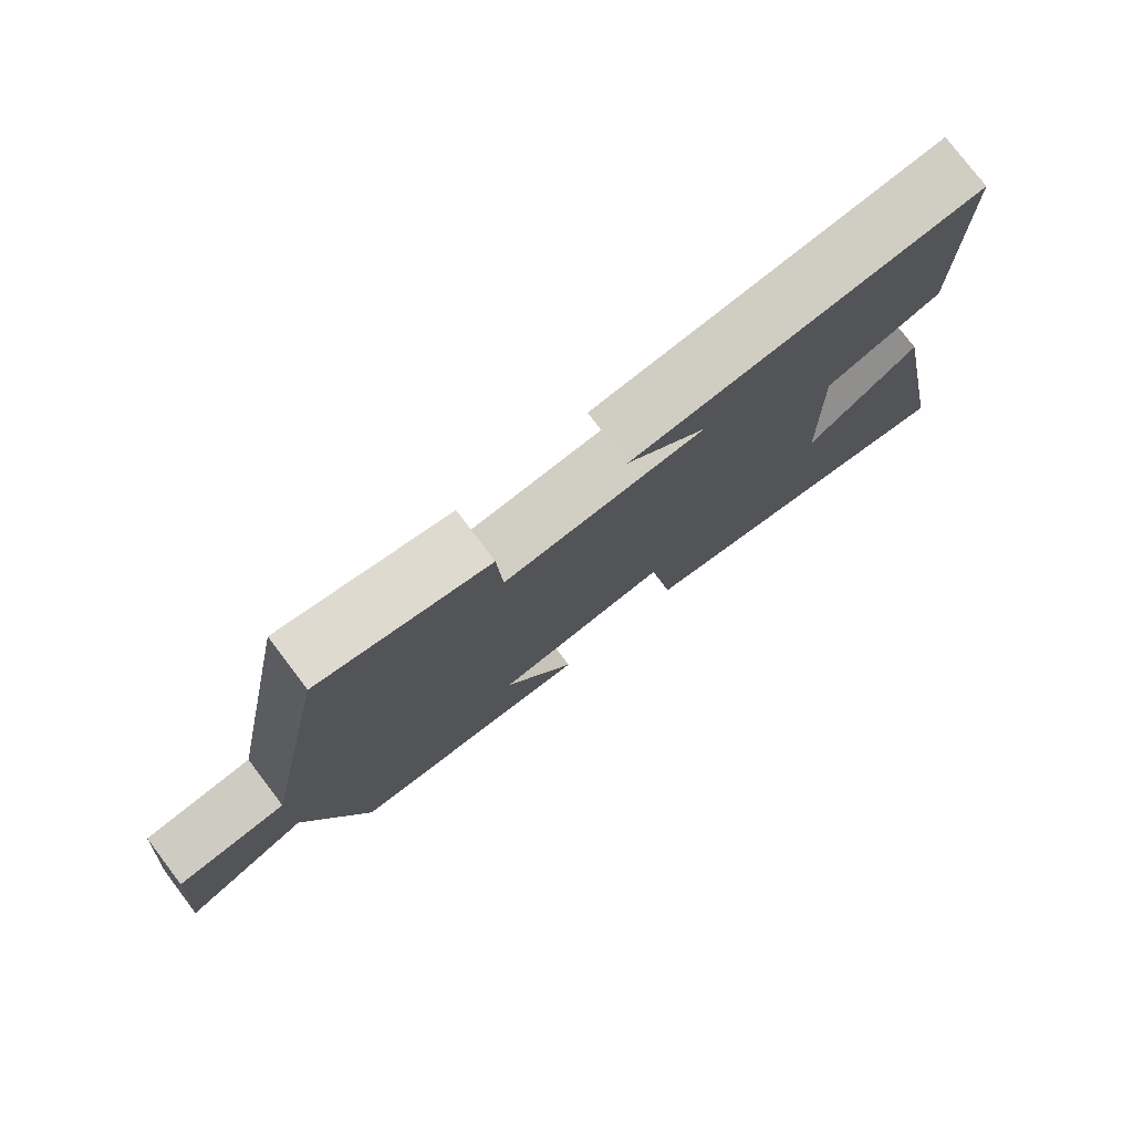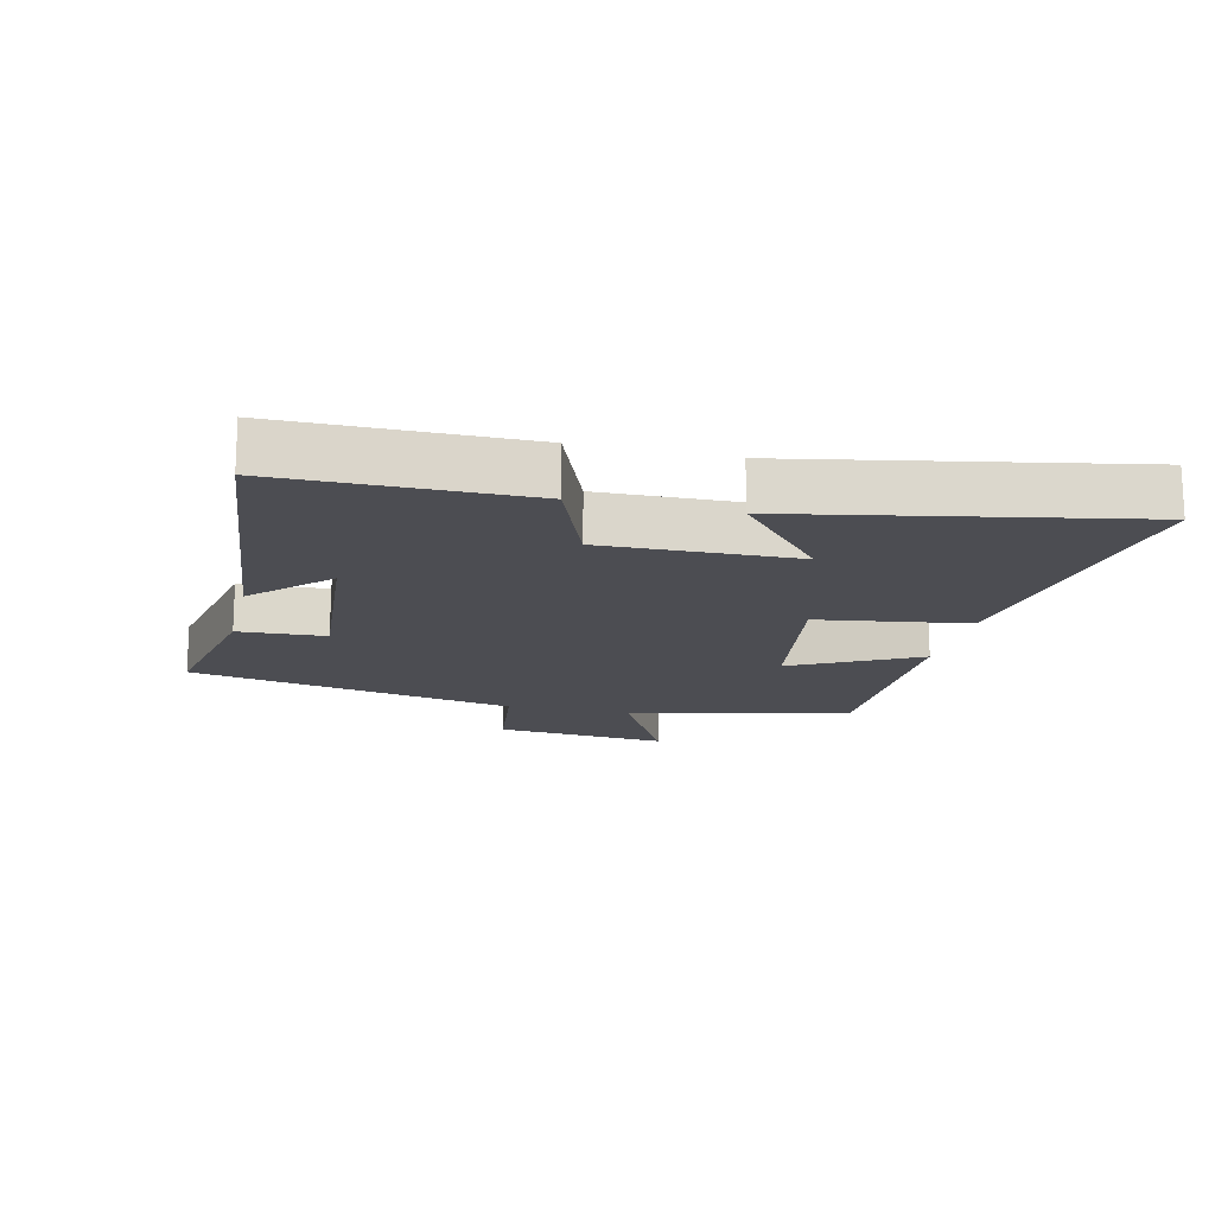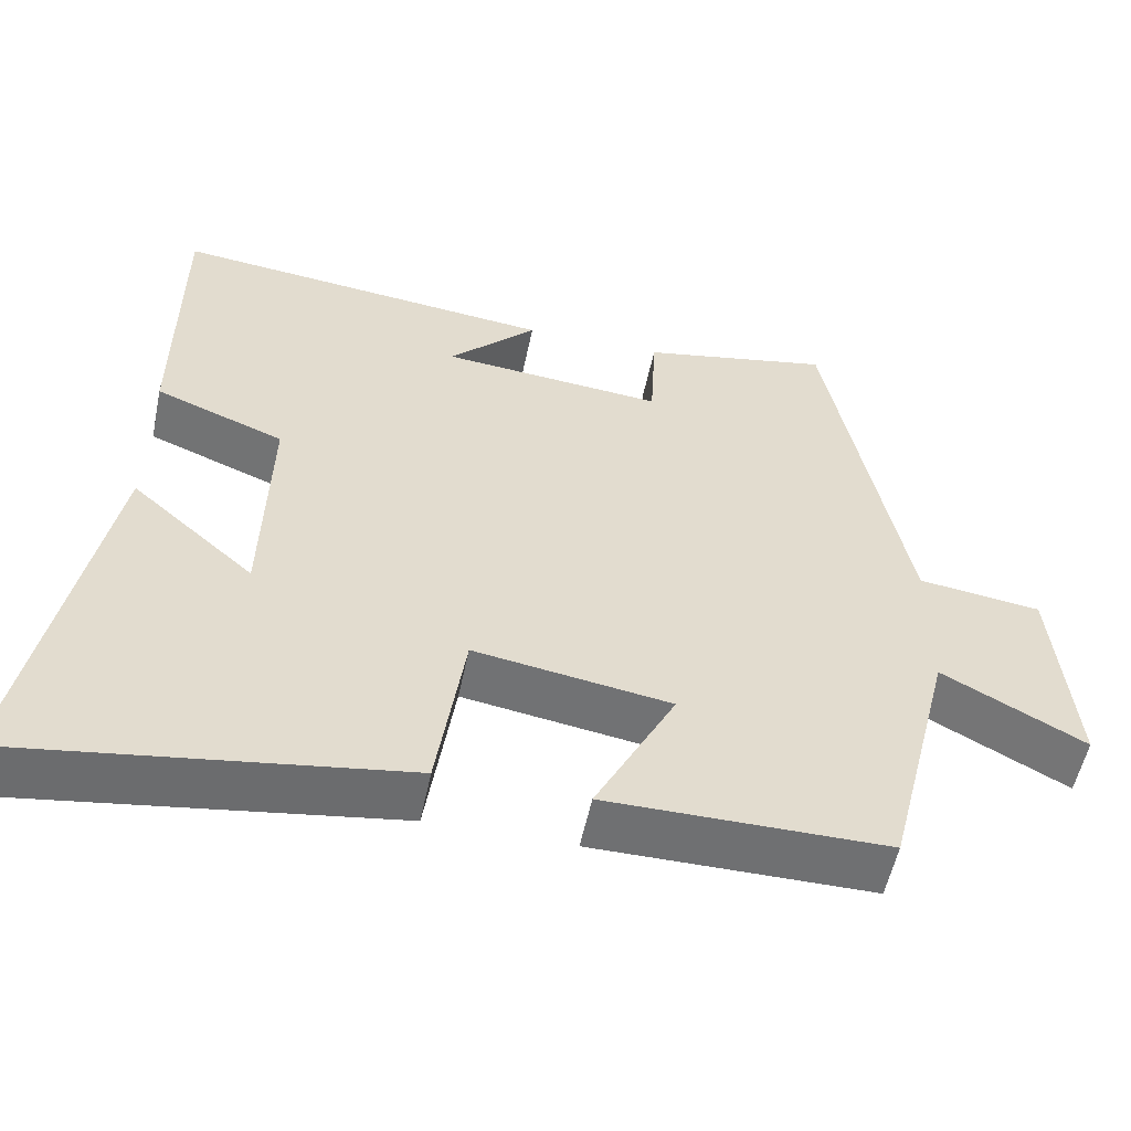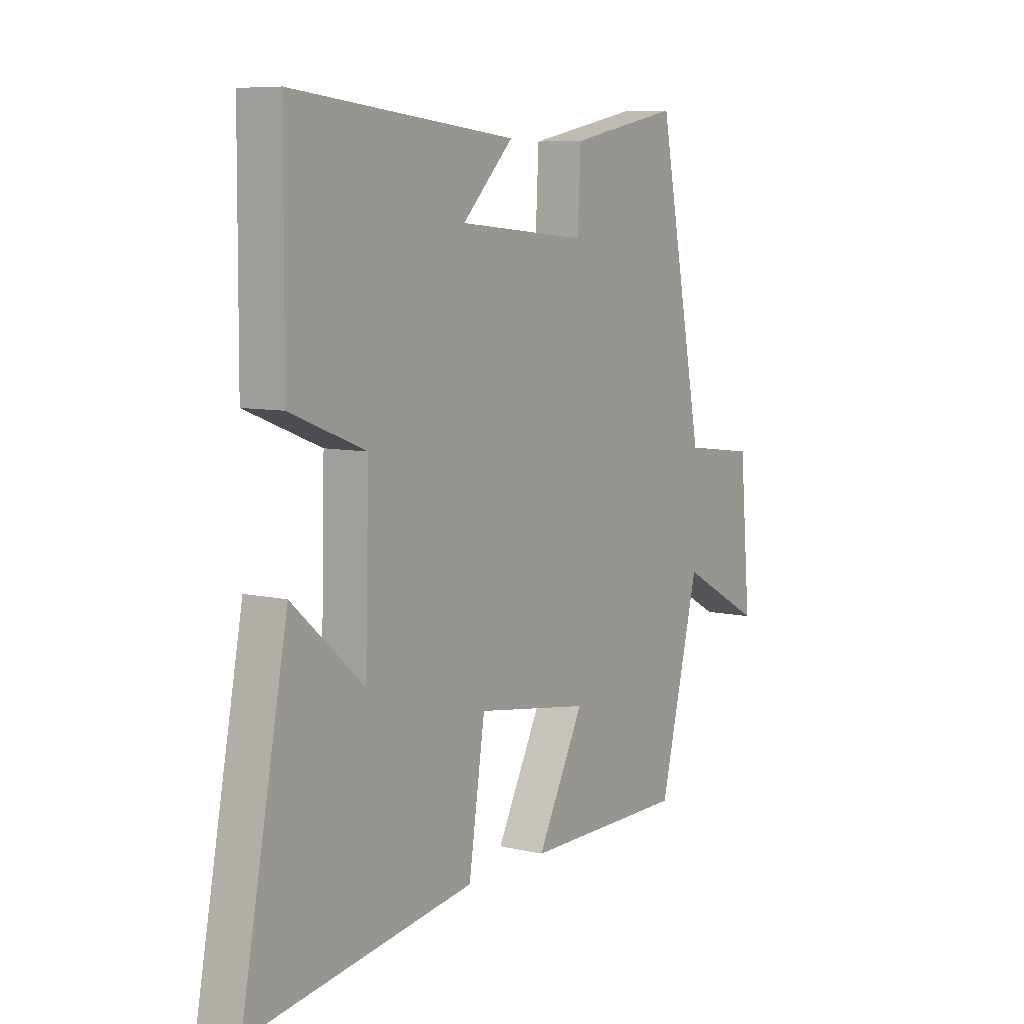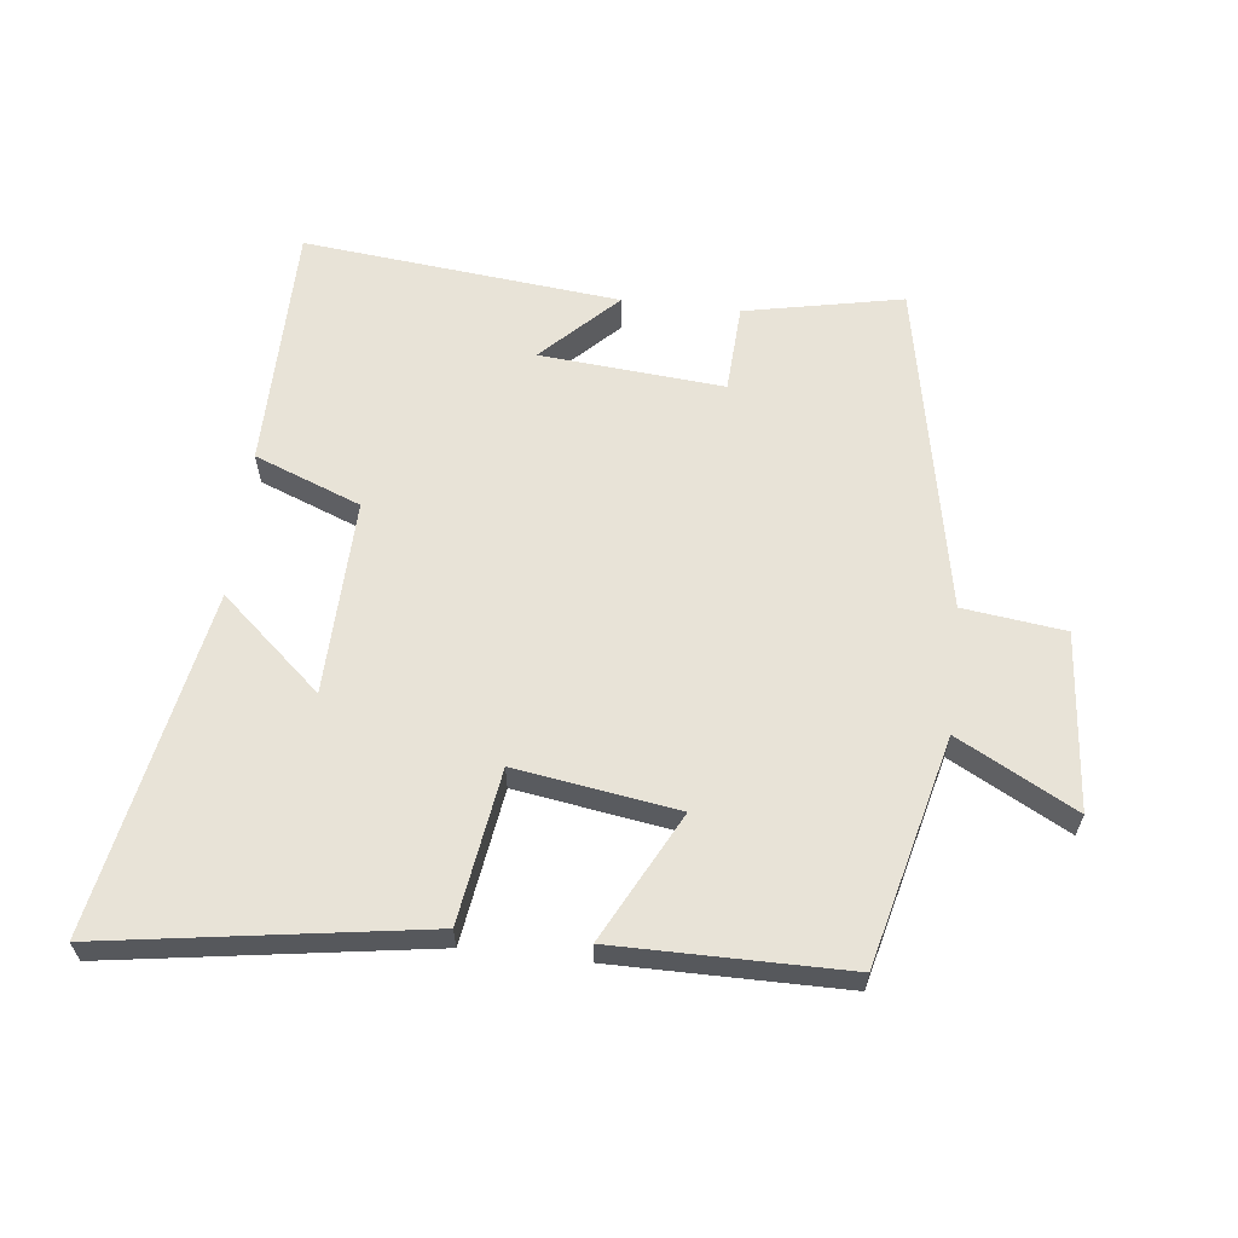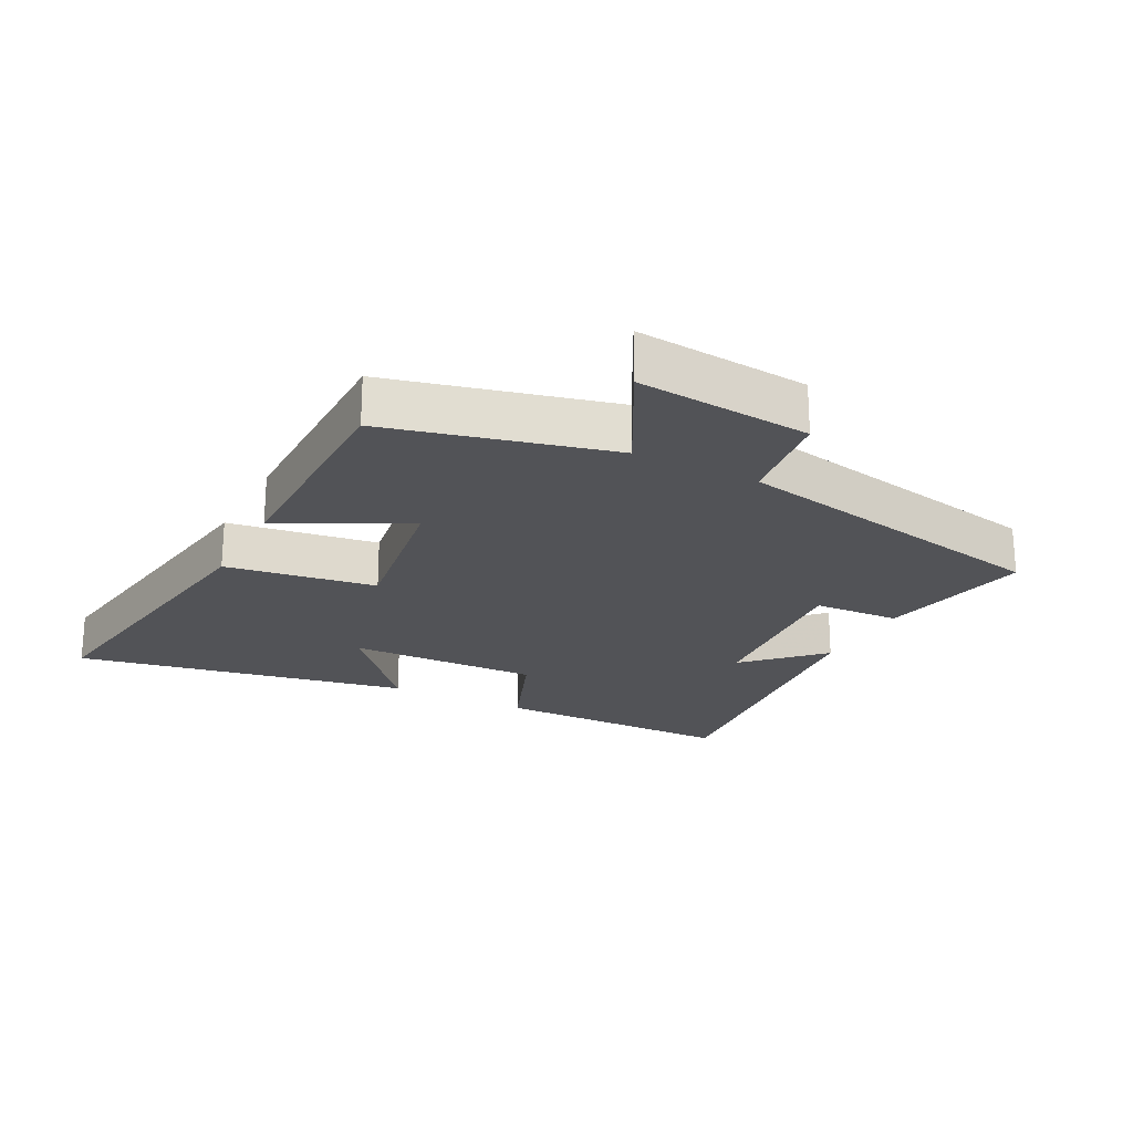
<metadata>
{"format":"obj","ext":"obj","renderer":"f3d","projection":"perspective","resolution":1024,"background":"white","views":[{"elev":78.2,"azim":-37.3,"up":"+Z"},{"elev":-16.4,"azim":76.7,"up":"+Y"},{"elev":-54.9,"azim":168.2,"up":"+Z"},{"elev":7.6,"azim":123.4,"up":"+Z"},{"elev":61.6,"azim":-173.5,"up":"+Y"},{"elev":-22.3,"azim":-117.4,"up":"+Y"}]}
</metadata>
<code>
v 0.498 0.07 0.55
v 0.5 0.07 0.172
v 0.338 0.07 0.109
v 0.346 0.07 -0.189
v 0.5 0.07 -0.054
v 0.599 0.07 -0.573
v 0.117 0.07 -0.5
v 0.082 0.07 -0.267
v -0.164 0.07 -0.305
v -0.063 0.07 -0.5
v -0.414 0.07 -0.499
v -0.5 0.07 -0.154
v -0.679 0.07 -0.25
v -0.655 0.07 0.02
v -0.5 0.07 0.04
v -0.401 0.07 0.549
v -0.161 0.07 0.5
v -0.154 0.07 0.365
v 0.126 0.07 0.389
v 0.015 0.07 0.5
v 0.498 0 0.55
v 0.5 0 0.172
v 0.338 0 0.109
v 0.346 0 -0.189
v 0.5 0 -0.054
v 0.599 0 -0.573
v 0.117 0 -0.5
v 0.082 0 -0.267
v -0.164 0 -0.305
v -0.063 0 -0.5
v -0.414 0 -0.499
v -0.5 0 -0.154
v -0.679 0 -0.25
v -0.655 0 0.02
v -0.5 0 0.04
v -0.401 0 0.549
v -0.161 0 0.5
v -0.154 0 0.365
v 0.126 0 0.389
v 0.015 0 0.5
f 19 20 1 2
f 18 19 2 3
f 15 16 17 18
f 15 18 3 4
f 12 13 14 15
f 11 12 15
f 10 11 15
f 9 10 15
f 8 9 15 4
f 7 8 4
f 4 5 6 7
f 22 21 40 39
f 23 22 39 38
f 38 37 36 35
f 24 23 38 35
f 35 34 33 32
f 35 32 31
f 35 31 30
f 35 30 29
f 24 35 29 28
f 24 28 27
f 27 26 25 24
f 1 21 22 2
f 2 22 23 3
f 3 23 24 4
f 4 24 25 5
f 5 25 26 6
f 6 26 27 7
f 7 27 28 8
f 8 28 29 9
f 9 29 30 10
f 10 30 31 11
f 11 31 32 12
f 12 32 33 13
f 13 33 34 14
f 14 34 35 15
f 15 35 36 16
f 16 36 37 17
f 17 37 38 18
f 18 38 39 19
f 19 39 40 20
f 20 40 21 1

</code>
